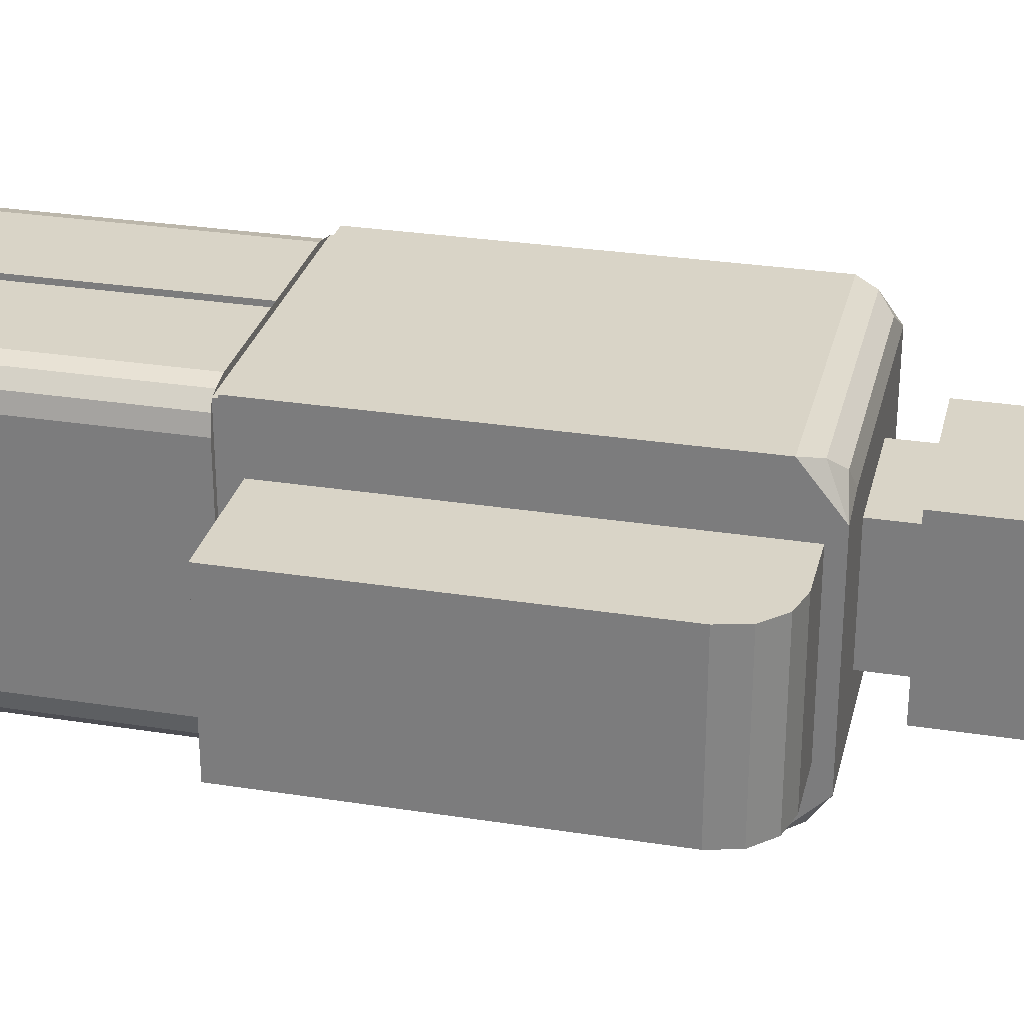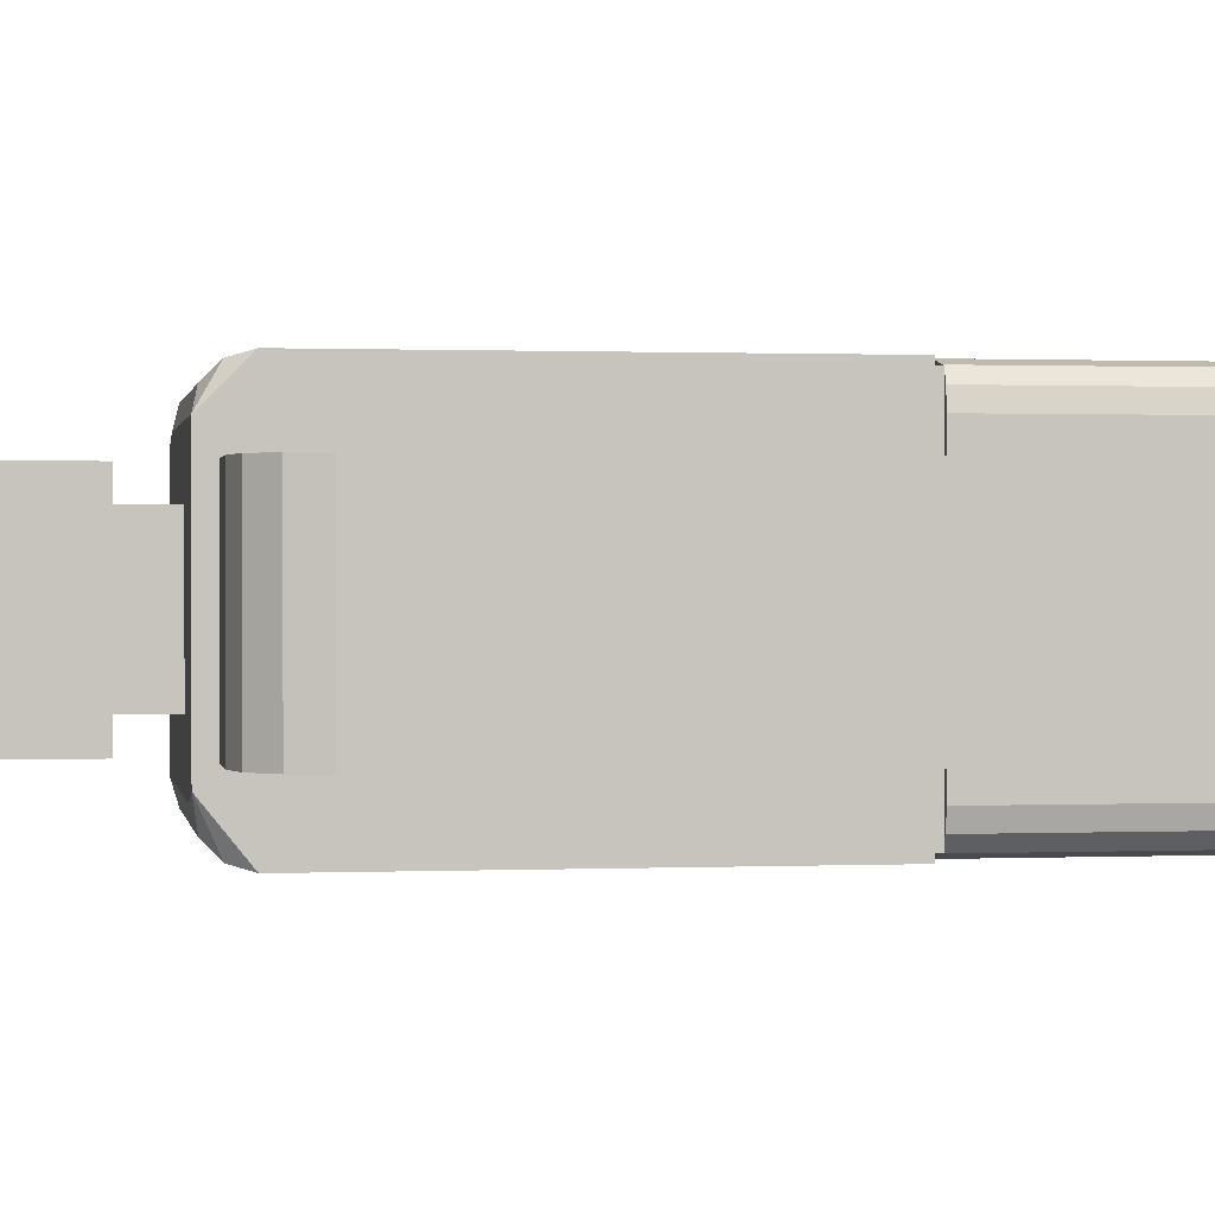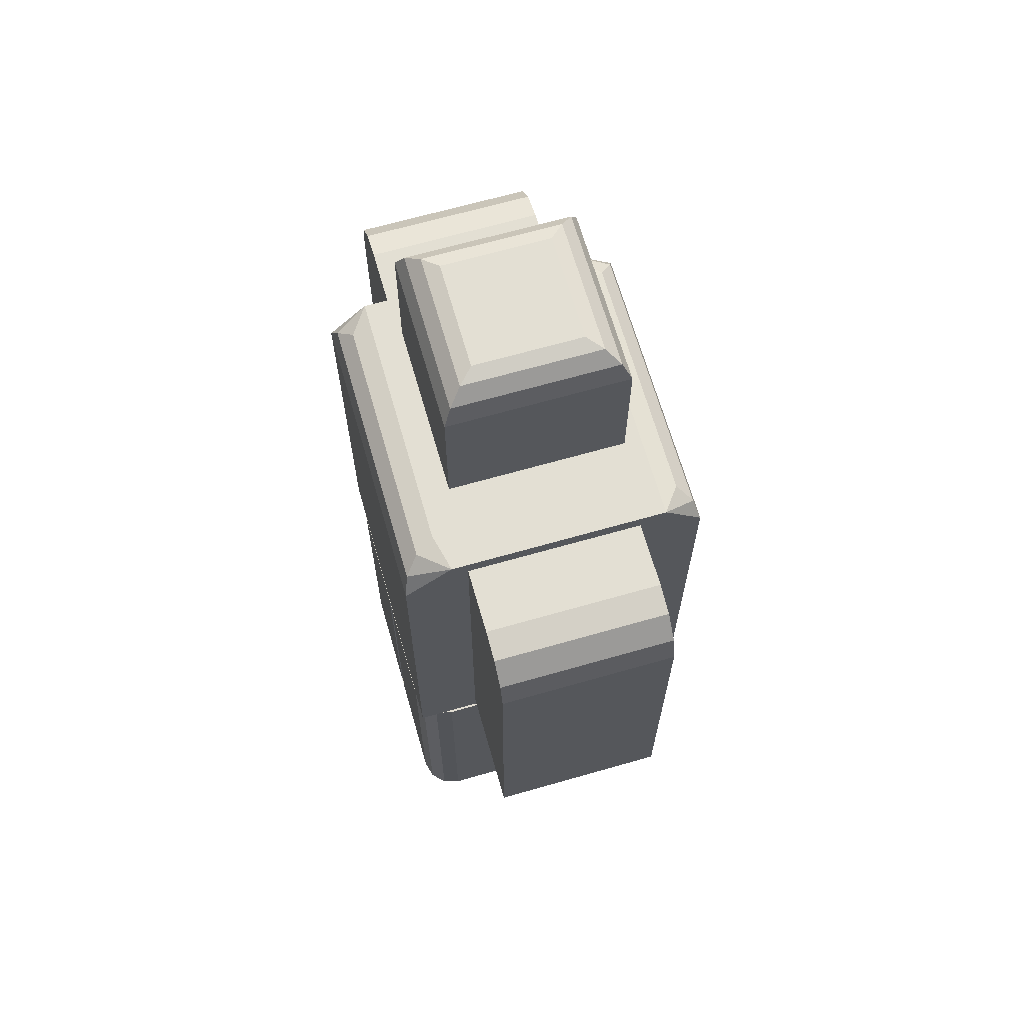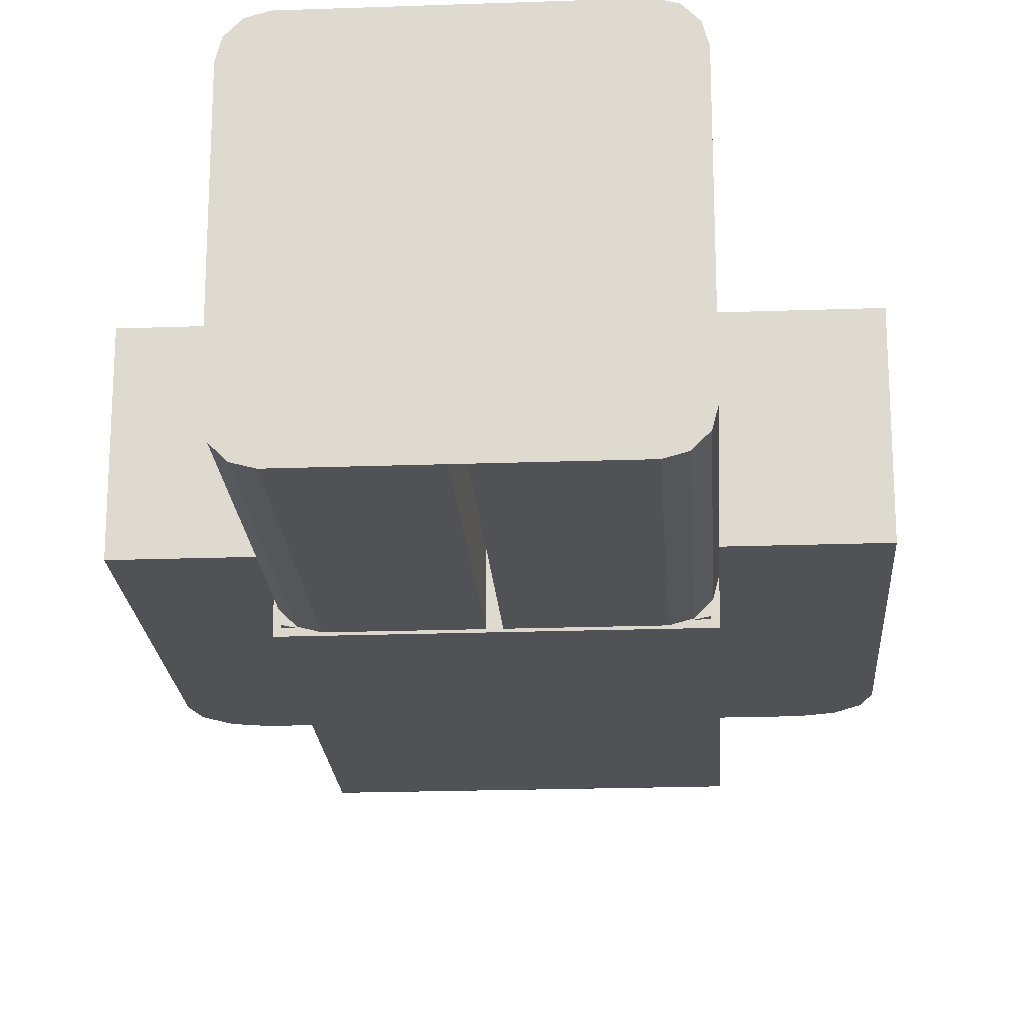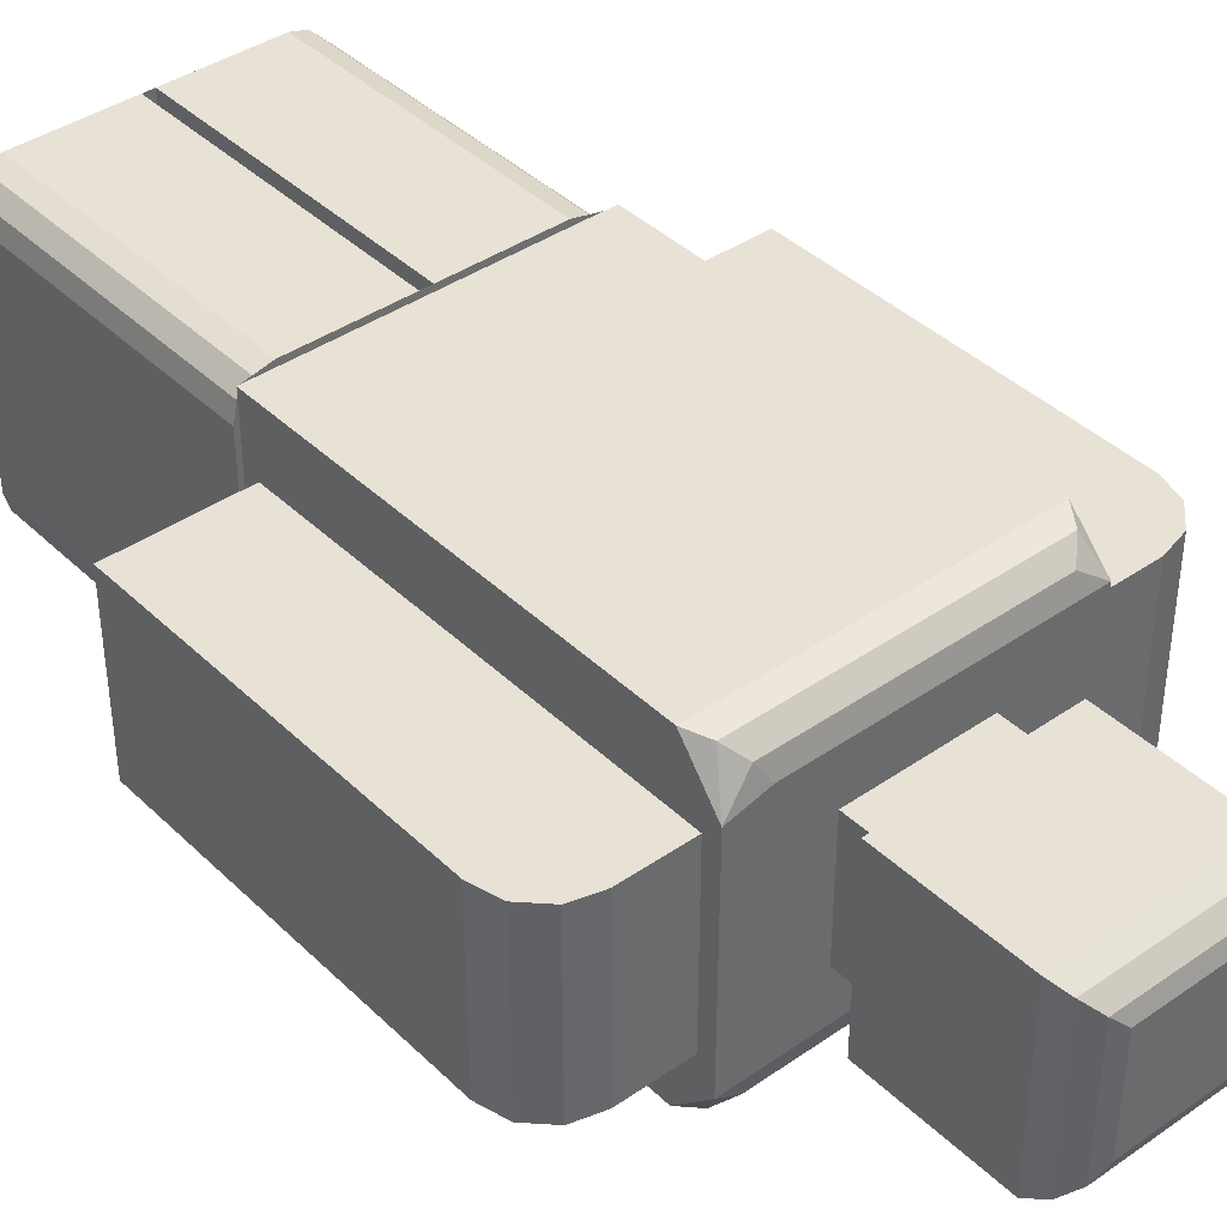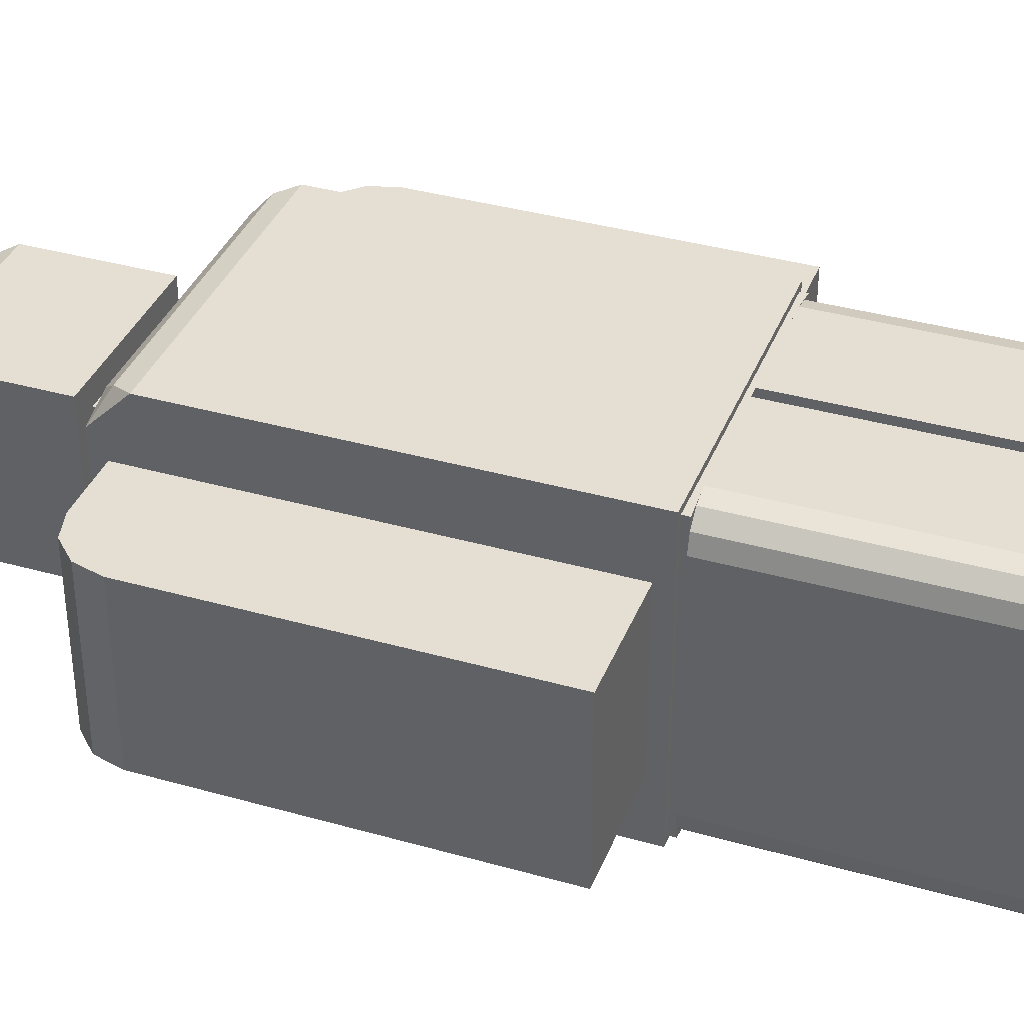
<metadata>
{"format":"obj","ext":"obj","renderer":"f3d","projection":"perspective","resolution":1024,"background":"white","views":[{"elev":28.7,"azim":103.3,"up":"+Z"},{"elev":0.6,"azim":-99.4,"up":"+Z"},{"elev":66.9,"azim":-106.0,"up":"+Y"},{"elev":-20.6,"azim":3.7,"up":"+Z"},{"elev":40.2,"azim":139.5,"up":"+Z"},{"elev":37.0,"azim":-69.9,"up":"+Z"}]}
</metadata>
<code>
o Cube_Cube.001
v -1 2.048 1
v -1 2.048 -1
v 1 2.048 -1
v 1 2.048 1
v -0.4135 4.954 0.4135
v -0.4135 4.954 -0.4135
v 0.4135 4.954 -0.4135
v 0.4135 4.954 0.4135
v -0.4135 5.239 0.4135
v -0.4135 5.239 -0.4135
v 0.4135 5.239 -0.4135
v 0.4135 5.239 0.4135
v -0.5803 5.239 0.5803
v -0.5803 5.239 -0.5803
v 0.5803 5.239 -0.5803
v 0.5803 5.239 0.5803
v -0.96 2.001 0.96
v -0.96 2.001 -0.96
v 0.96 2.001 -0.96
v 0.96 2.001 0.96
v -0.96 2.047 0.96
v -0.96 2.047 -0.96
v 0.96 2.047 -0.96
v 0.96 2.047 0.96
v 0.03847 2 1
v -0.03847 2 1
v -0.03847 0 1
v 0.03847 0 1
v -0.03847 2 -1
v 0.03847 2 -1
v 0.03847 0 -1
v -0.03847 0 -1
v 0.03847 2 0.5007
v -0.03847 2 0.5007
v -0.03847 0 0.5007
v 0.03847 0 0.5007
v -0.03847 2 -0.5007
v 0.03847 2 -0.5007
v 0.03847 0 -0.5007
v -0.03847 0 -0.5007
v -1 2.048 0.685
v -1 2.048 -0.685
v -1 4.954 0.685
v -1 4.954 -0.685
v 1 2.048 -0.685
v 1 2.048 0.685
v 1 4.954 -0.685
v 1 4.954 0.685
v -1 2.154 -0.5796
v -1 2.154 0.5796
v -1 4.848 -0.5796
v -1 4.848 0.5796
v 1 2.154 0.5796
v 1 2.154 -0.5796
v 1 4.848 0.5796
v 1 4.848 -0.5796
v -1 2.154 -0.5796
v -1 2.154 0.5796
v -1 4.848 -0.5796
v -1 4.848 0.5796
v 1.803 2.154 0.5796
v 1.803 2.154 -0.5796
v -1.803 2.154 -0.5796
v -1.803 2.154 0.5796
v -0.3488 6.376 0.3488
v -0.5803 6.144 0.5803
v -0.4434 6.345 0.4434
v -0.5281 6.26 0.5281
v -0.5803 6.144 -0.5803
v -0.3488 6.376 -0.3488
v -0.5281 6.26 -0.5281
v -0.4434 6.345 -0.4434
v 0.5803 6.144 -0.5803
v 0.3488 6.376 -0.3488
v 0.5281 6.26 -0.5281
v 0.4434 6.345 -0.4434
v 0.5803 6.144 0.5803
v 0.3488 6.376 0.3488
v 0.5281 6.26 0.5281
v 0.4434 6.345 0.4434
v 1.803 4.475 0.5796
v 1.43 4.848 0.5796
v 1.753 4.662 0.5796
v 1.616 4.798 0.5796
v 1.43 4.848 -0.5796
v 1.803 4.475 -0.5796
v 1.616 4.798 -0.5796
v 1.753 4.662 -0.5796
v -1.803 4.475 -0.5796
v -1.43 4.848 -0.5796
v -1.753 4.662 -0.5796
v -1.616 4.798 -0.5796
v -1.43 4.848 0.5796
v -1.803 4.475 0.5796
v -1.616 4.798 0.5796
v -1.753 4.662 0.5796
v -1 4.7 1
v -0.7465 4.954 0.7465
v -1 4.954 0.7465
v -0.9196 4.827 0.966
v -0.8268 4.92 0.8732
v -0.7465 4.954 -0.7465
v -1 4.7 -1
v -1 4.954 -0.685
v -0.8268 4.92 -0.8732
v -0.9196 4.827 -0.966
v 1 4.7 -1
v 0.7465 4.954 -0.7465
v 1 4.954 -0.7465
v 0.9196 4.827 -0.966
v 0.8268 4.92 -0.8732
v 0.7465 4.954 0.7465
v 1 4.7 1
v 1 4.954 0.685
v 0.8268 4.92 0.8732
v 0.9196 4.827 0.966
v -0.7716 0 1
v -1 0 0.7716
v -0.8858 0 0.9694
v -0.9694 0 0.8858
v -1 0 -0.7716
v -0.7716 0 -1
v -0.9694 0 -0.8858
v -0.8858 0 -0.9694
v 0.7716 0 -1
v 1 0 -0.7716
v 0.8858 0 -0.9694
v 0.9694 0 -0.8858
v 1 0 0.7716
v 0.7716 0 1
v 0.9694 0 0.8858
v 0.8858 0 0.9694
v -1 2 0.7716
v -0.7716 2 1
v -0.9601 2.001 0.9601
v -0.9694 2 0.8858
v -0.8858 2 0.9694
v -0.7716 2 -1
v -1 2 -0.7716
v -0.9601 2.001 -0.9601
v -0.8858 2 -0.9694
v -0.9694 2 -0.8858
v 1 2 -0.7716
v 0.7716 2 -1
v 0.9601 2.001 -0.9601
v 0.9694 2 -0.8858
v 0.8858 2 -0.9694
v 0.7716 2 1
v 1 2 0.7716
v 0.9601 2.001 0.9601
v 0.8858 2 0.9694
v 0.9694 2 0.8858
f 117 119 27
f 148 25 130
f 30 144 31
f 138 29 122
f 26 134 27
f 1 41 21
f 6 102 104
f 2 3 22
f 3 45 23
f 4 1 24
f 5 8 9
f 4 46 113
f 2 42 103
f 3 2 107
f 41 1 97
f 8 112 114
f 45 3 107
f 1 4 97
f 9 12 13
f 8 7 12
f 7 6 11
f 6 5 10
f 15 14 73
f 12 11 16
f 11 10 15
f 10 9 14
f 13 16 66
f 16 15 77
f 78 74 65
f 17 20 21
f 20 19 24
f 19 18 23
f 18 17 22
f 140 139 133
f 150 149 143
f 145 144 30
f 135 134 26
f 32 29 40
f 143 149 126
f 30 31 38
f 33 34 36
f 37 38 40
f 31 32 39
f 29 30 37
f 26 27 34
f 28 25 36
f 27 28 35
f 25 26 33
f 6 7 102
f 50 52 58
f 64 58 94
f 50 49 41
f 51 52 44
f 49 51 42
f 52 50 43
f 54 53 45
f 55 56 48
f 53 55 46
f 56 54 47
f 51 49 59
f 52 51 60
f 49 50 57
f 53 61 81
f 57 63 89
f 63 64 89
f 57 58 63
f 60 59 93
f 62 54 86
f 61 62 81
f 53 54 61
f 65 70 67
f 67 72 68
f 68 71 66
f 70 74 72
f 72 76 71
f 71 75 69
f 74 78 76
f 76 80 75
f 75 79 73
f 78 65 80
f 80 67 79
f 79 68 77
f 14 13 69
f 81 86 83
f 83 88 84
f 84 87 82
f 89 94 91
f 91 96 92
f 92 95 90
f 56 55 85
f 97 100 99
f 100 101 99
f 101 98 99
f 102 105 104
f 105 106 104
f 106 103 104
f 107 110 109
f 110 111 109
f 111 108 109
f 112 115 114
f 115 116 114
f 116 113 114
f 102 108 105
f 105 111 106
f 106 110 103
f 112 98 115
f 115 101 116
f 116 100 113
f 8 5 112
f 133 136 135
f 136 137 135
f 137 134 135
f 138 141 140
f 141 142 140
f 142 139 140
f 143 146 145
f 146 147 145
f 147 144 145
f 148 151 150
f 151 152 150
f 152 149 150
f 117 134 119
f 119 137 120
f 120 136 118
f 138 122 141
f 141 124 142
f 142 123 139
f 143 126 146
f 146 128 147
f 147 127 144
f 148 130 151
f 151 132 152
f 152 131 149
f 133 139 118
f 119 120 27
f 124 121 123
f 122 121 124
f 128 125 127
f 126 125 128
f 132 129 131
f 130 129 132
f 32 121 122
f 118 121 32
f 126 31 125
f 129 31 126
f 28 129 130
f 28 31 129
f 120 118 27
f 118 32 27
f 32 31 27
f 31 28 27
f 25 28 130
f 144 125 31
f 29 32 122
f 134 117 27
f 41 42 21
f 42 2 21
f 2 22 21
f 5 6 104
f 98 5 104
f 99 98 43
f 98 104 44
f 43 98 44
f 3 23 22
f 45 46 23
f 46 4 23
f 4 24 23
f 1 21 24
f 8 12 9
f 46 48 114
f 113 46 114
f 42 44 104
f 103 42 104
f 2 103 107
f 43 41 99
f 41 97 99
f 7 8 114
f 108 7 114
f 109 108 47
f 108 114 48
f 47 108 48
f 47 45 109
f 45 107 109
f 4 113 97
f 12 16 13
f 7 11 12
f 6 10 11
f 5 9 10
f 14 69 73
f 11 15 16
f 10 14 15
f 9 13 14
f 16 77 66
f 15 73 77
f 74 70 65
f 20 24 21
f 19 23 24
f 18 22 23
f 17 21 22
f 140 133 135
f 18 140 17
f 140 135 17
f 150 143 145
f 20 150 19
f 150 145 19
f 140 29 138
f 145 30 29
f 145 29 140
f 19 145 18
f 145 140 18
f 150 25 148
f 135 26 25
f 135 25 150
f 17 135 20
f 135 150 20
f 29 37 40
f 149 129 126
f 31 39 38
f 34 35 36
f 38 39 40
f 32 40 39
f 30 38 37
f 27 35 34
f 25 33 36
f 28 36 35
f 26 34 33
f 7 108 102
f 52 60 58
f 58 60 94
f 60 93 94
f 93 95 94
f 95 96 94
f 49 42 41
f 52 43 44
f 51 44 42
f 50 41 43
f 53 46 45
f 56 47 48
f 55 48 46
f 54 45 47
f 49 57 59
f 51 59 60
f 50 58 57
f 55 53 81
f 82 55 81
f 84 82 81
f 83 84 81
f 59 57 89
f 90 59 89
f 92 90 89
f 91 92 89
f 64 94 89
f 58 64 63
f 59 90 93
f 54 56 86
f 56 85 86
f 85 87 86
f 87 88 86
f 62 86 81
f 54 62 61
f 70 72 67
f 72 71 68
f 71 69 66
f 74 76 72
f 76 75 71
f 75 73 69
f 78 80 76
f 80 79 75
f 79 77 73
f 65 67 80
f 67 68 79
f 68 66 77
f 13 66 69
f 86 88 83
f 88 87 84
f 87 85 82
f 94 96 91
f 96 95 92
f 95 93 90
f 55 82 85
f 108 111 105
f 111 110 106
f 110 107 103
f 98 101 115
f 101 100 116
f 100 97 113
f 5 98 112
f 134 137 119
f 137 136 120
f 136 133 118
f 122 124 141
f 124 123 142
f 123 121 139
f 126 128 146
f 128 127 147
f 127 125 144
f 130 132 151
f 132 131 152
f 131 129 149
f 139 121 118

</code>
